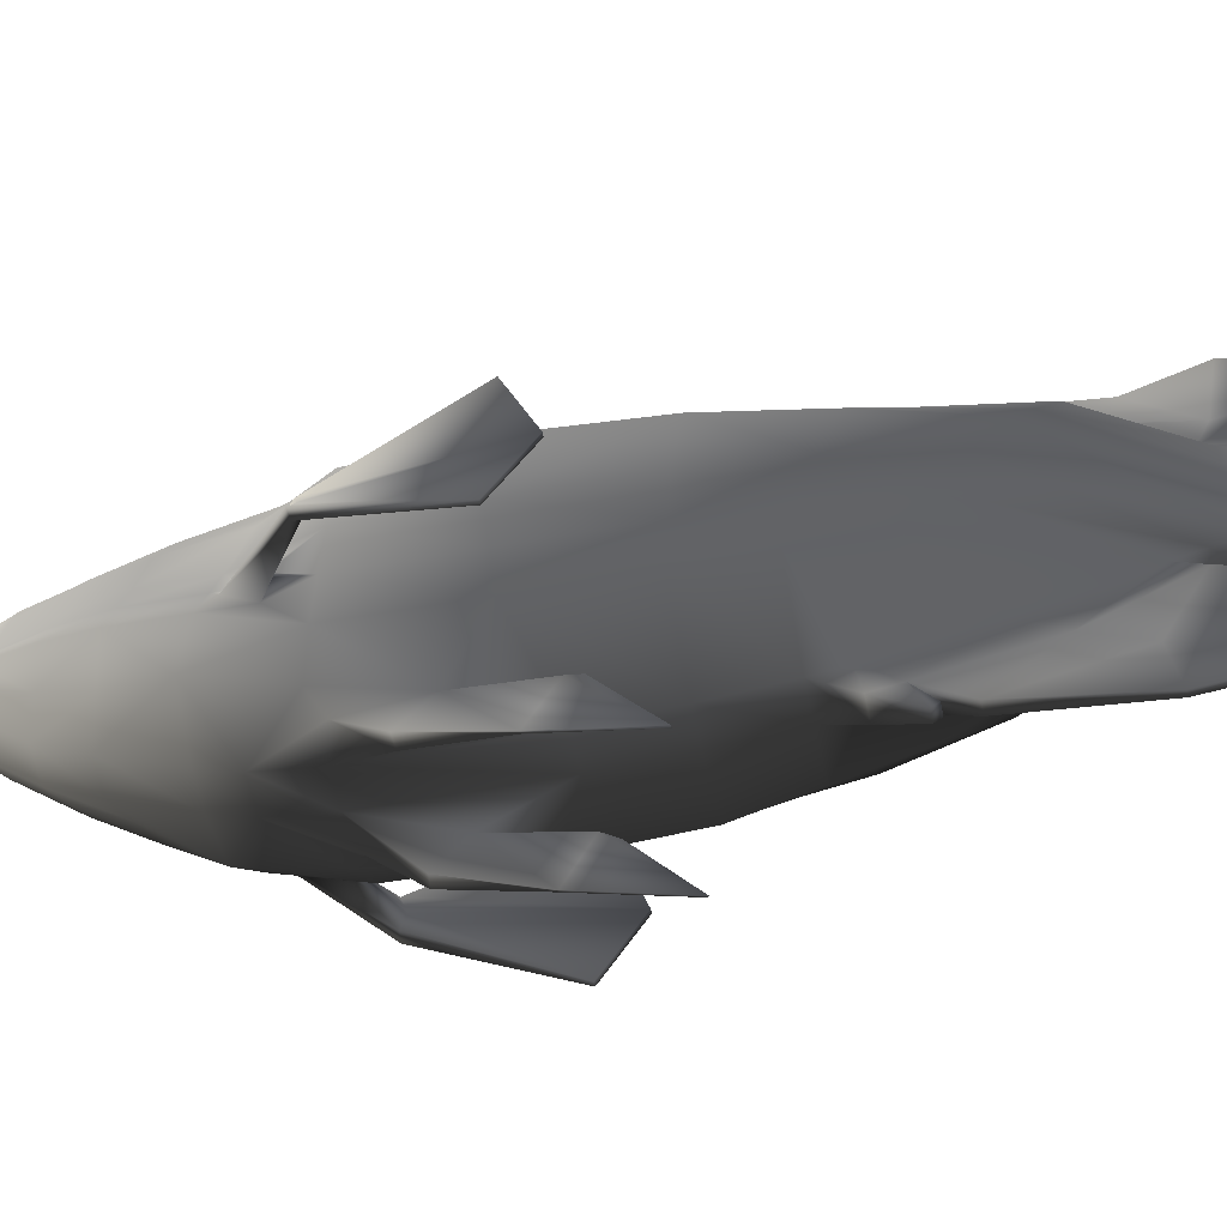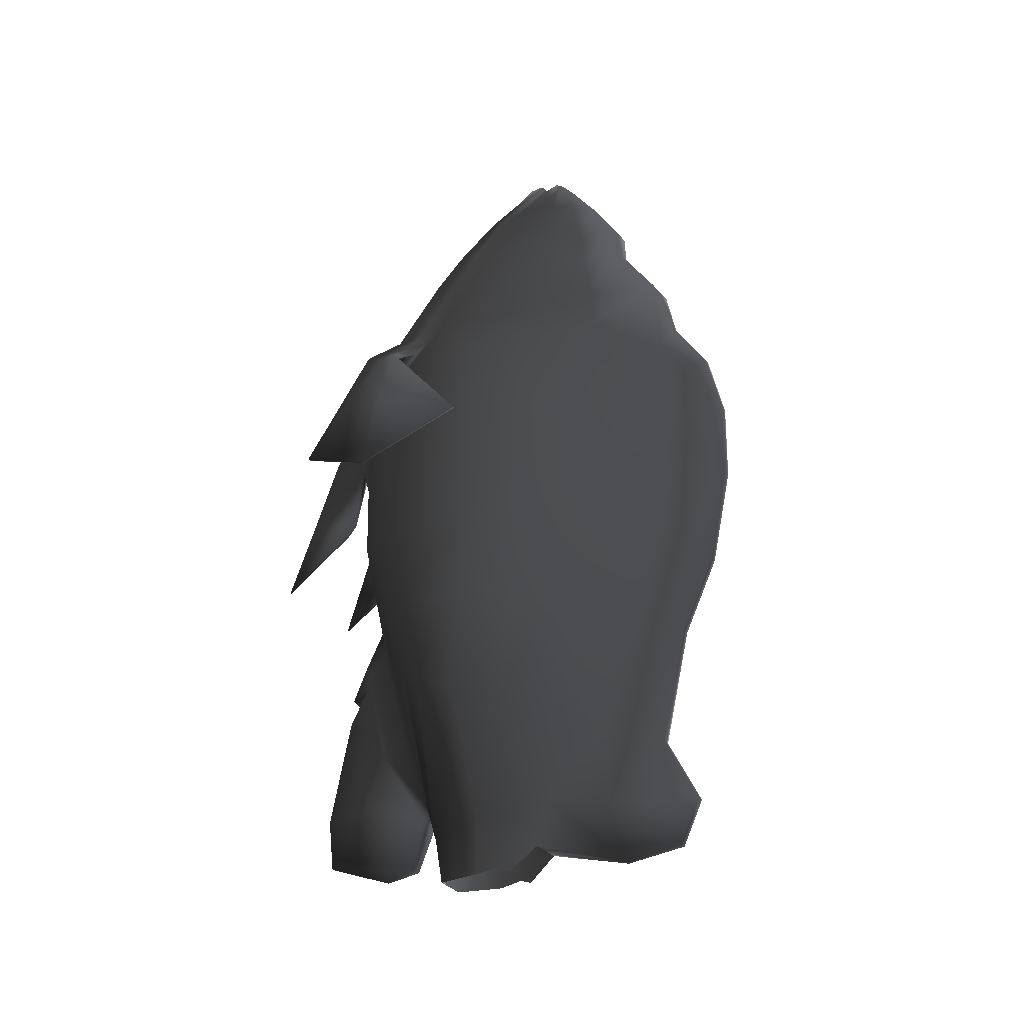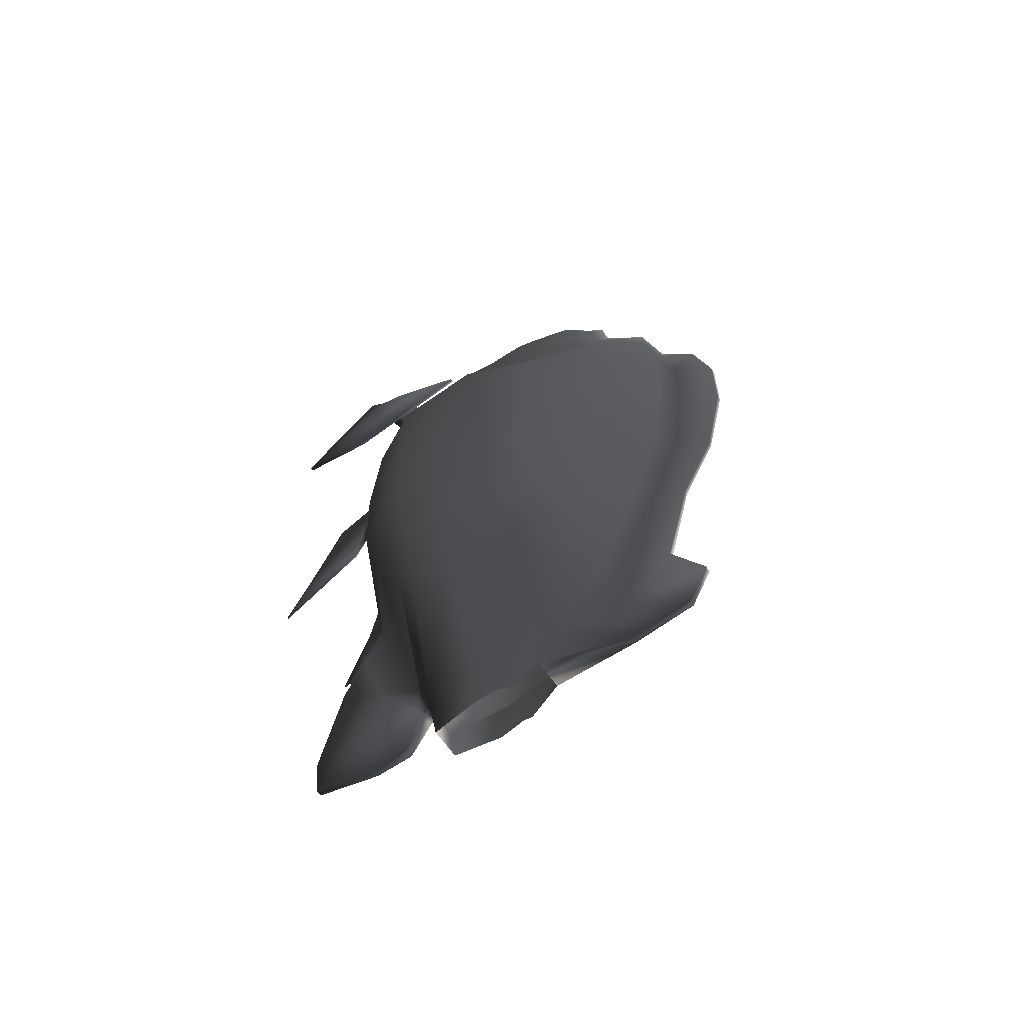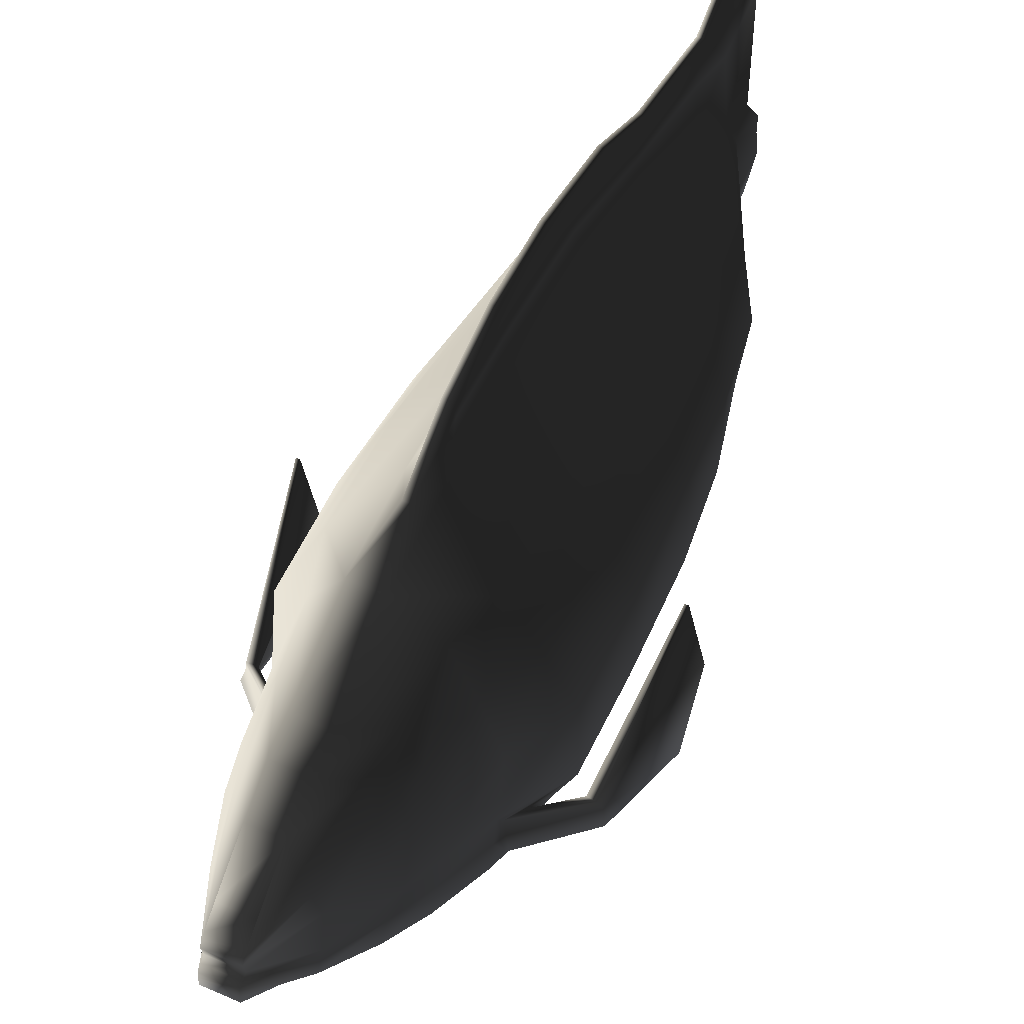
<metadata>
{"format":"obj","ext":"obj","renderer":"f3d","projection":"perspective","resolution":1024,"background":"white","views":[{"elev":-64.6,"azim":101.4,"up":"+Y"},{"elev":-33.3,"azim":123.8,"up":"+Z"},{"elev":-65.9,"azim":125.3,"up":"+Z"},{"elev":54.3,"azim":24.7,"up":"+Y"}]}
</metadata>
<code>
g default
v -1.138 -0.5285 4.986
v -0.7828 -0.4985 5.274
v -0.7482 -0.6047 5.288
v -1.168 -0.6408 5.029
v -0.8022 -0.5352 5.49
v -0.7686 -0.4356 5.453
v -1.213 -0.5285 4.996
v -1.242 -0.6408 5.039
v -0.8626 -0.3923 5.26
v -1.108 -0.3997 5.026
v -1.183 -0.3997 5.035
v -0.735 -0.3359 5.416
v -1.33 -0.578 3.753
v -1.358 -0.578 3.753
v -1.309 0.4001 4.013
v -1.28 0.4001 4.013
v -1.342 -1.223 4.042
v -1.313 -1.223 4.042
v -0.1227 -1.145 5.467
v -0.5078 -1.117 5.092
v -0.373 -1.252 4.987
v -0.1227 -1.242 5.046
v 0.1311 -1.145 5.467
v 0.1311 -1.242 5.046
v -0.434 -1.431 3.724
v -0.4375 -2.102 3.32
v -0.4515 -2.096 3.325
v -0.4549 -1.429 3.721
v -0.1227 -1.297 3.862
v 0.1311 -1.297 3.862
v -0.7274 -0.9086 5.025
v -0.5437 -0.8062 5.751
v -0.7424 -0.5653 5.632
v 0.4599 -2.096 3.325
v 0.446 -2.102 3.32
v 0.4424 -1.431 3.724
v 0.4633 -1.429 3.721
v -0.4269 -1.606 4.652
v -0.331 -1.628 4.64
v -0.4322 -1.284 4.43
v -0.7274 -0.9765 4.106
v -0.3256 -1.31 4.433
v 0.334 -1.31 4.433
v 0.3394 -1.628 4.64
v 0.7358 -0.9765 4.106
v 0.4406 -1.284 4.43
v 0.7358 -0.9086 5.025
v 0.5162 -1.117 5.092
v 0.3814 -1.252 4.987
v 0.4354 -1.606 4.652
v -0.4294 -1.843 4.029
v -0.4155 -1.849 4.024
v -0.4329 -1.356 3.831
v -0.4119 -1.358 3.834
v 0.4204 -1.358 3.834
v 0.4239 -1.849 4.024
v 0.4413 -1.356 3.831
v 0.4379 -1.843 4.029
v 0.1311 -0.964 1.719
v 0.1311 -0.6625 0.9113
v 0.6053 -0.7504 2.182
v 0.1311 -1.154 2.488
v 0.6578 -0.8635 2.73
v 0.1311 -1.207 2.73
v 0.5521 -0.8062 5.751
v 0.3841 -0.4667 6.238
v 0.1311 -0.651 6.302
v 0.1311 -0.9995 5.75
v 0.1311 -0.5958 0.6954
v 0.6747 -0.548 1.972
v 0.7822 -0.6207 2.605
v 0.8692 -0.6934 4.117
v 0.8692 -0.6488 4.971
v 0.7508 -0.3607 5.577
v 0.6371 -0.06933 6.119
v 0.6371 -0.2824 6.175
v 0.7508 -0.5653 5.632
v 0.1311 -0.5291 0.4795
v 0.2188 -0.04072 0.5272
v 0.7442 0.03981 1.543
v 0.7442 -0.3456 1.763
v 0.8739 0.2008 2.336
v 0.9066 -0.378 2.481
v 1.003 0.3911 4.077
v 1.003 0.346 4.916
v 1.003 -0.389 4.917
v 1.003 -0.4104 4.128
v 0.7508 0.3811 5.413
v 0.6371 0.4901 6
v 0.6371 0.1438 6.063
v 0.7508 -0.1561 5.522
v 0.1968 0.2076 0.5016
v 0.5909 0.4206 1.359
v 0.6994 0.5906 2.239
v 0.7848 0.8622 4.056
v 0.7848 0.8451 4.951
v 0.5959 0.8837 5.413
v 0.5106 0.9395 5.961
v -0.1227 -0.964 1.719
v -0.1227 -1.154 2.488
v -0.5969 -0.7504 2.182
v -0.1227 -0.6625 0.9113
v -0.1227 -1.207 2.73
v -0.6494 -0.8635 2.73
v -0.1227 -0.651 6.302
v -0.3757 -0.4667 6.238
v -0.1227 -0.9995 5.75
v -0.6663 -0.548 1.972
v -0.1227 -0.5958 0.6954
v -0.7738 -0.6207 2.605
v -0.8608 -0.6488 4.971
v -0.8608 -0.6934 4.117
v -0.6287 -0.2824 6.175
v -0.6287 -0.06933 6.119
v -0.7424 -0.3607 5.577
v -0.1227 -0.5291 0.4795
v -0.7358 -0.3456 1.763
v -0.7358 0.03981 1.543
v -0.2103 -0.04072 0.5272
v -0.8982 -0.378 2.481
v -0.8655 0.2008 2.336
v -0.9942 -0.389 4.917
v -0.9942 0.346 4.916
v -0.9942 0.3911 4.077
v -0.9942 -0.4104 4.128
v -0.6287 0.1438 6.063
v -0.6287 0.4901 6
v -0.7424 0.3811 5.413
v -0.7424 -0.1561 5.522
v -0.5825 0.4206 1.359
v -0.1884 0.2076 0.5016
v -0.691 0.5906 2.239
v -0.7763 0.8451 4.951
v -0.7763 0.8622 4.056
v -0.5022 0.9395 5.961
v -0.5875 0.8837 5.413
v 0.02528 -1.748 0.5473
v 0.02528 -1.805 1.005
v -0.01686 -1.805 1.005
v -0.01686 -1.748 0.5473
v 0.04653 -1.579 2.17
v -0.03812 -1.579 2.17
v -0.03812 -1.535 2.115
v 0.04653 -1.535 2.115
v 0.1311 0.5624 7.446
v -0.1227 0.5624 7.446
v -0.1227 0.4974 7.45
v 0.1311 0.4974 7.45
v 0.1311 0.6593 7.4
v -0.1227 0.6593 7.4
v -0.1227 0.6274 7.442
v 0.1311 0.6274 7.442
v 0.1311 0.6913 7.358
v 0.1311 0.8047 7.381
v -0.1227 0.8047 7.381
v -0.1227 0.6913 7.358
v 0.1311 0.8446 7.35
v -0.1227 0.8446 7.35
v 0.1311 1.245 6.815
v -0.1227 1.245 6.815
v -0.1227 0.9898 7.183
v 0.1311 0.9898 7.183
v 0.03191 2.436 3.938
v -0.02349 2.436 3.938
v -0.02349 2.302 4.538
v 0.03191 2.302 4.538
v 0.03191 1.691 0.8637
v 0.03191 1.973 0.2887
v -0.02349 1.973 0.2887
v -0.02349 1.691 0.8637
v 0.02528 -1.14 0.2859
v -0.01686 -1.14 0.2859
v 0.3495 0.2123 7.001
v 0.2403 0.1596 7.048
v 0.3495 0.3665 6.931
v 0.3495 0.2894 6.966
v 0.3495 0.6938 6.878
v 0.1311 0.8845 7.319
v 0.2403 1.049 6.913
v -0.2319 0.1596 7.048
v -0.1227 0.1069 7.096
v -0.3411 0.2894 6.966
v -0.3411 0.2123 7.001
v -0.3411 0.6938 6.878
v -0.3411 0.3665 6.931
v -0.2865 0.8716 6.895
v 0.1311 0.1069 7.096
v 0.1311 1.429 6.511
v -0.1227 1.429 6.511
v 0.3272 -0.2198 6.619
v 0.5234 -0.04685 6.573
v 0.5234 0.1015 6.507
v 0.5234 0.2498 6.442
v 0.5234 0.6281 6.394
v 0.3272 1.205 6.317
v -0.3188 -0.2198 6.619
v -0.1227 -0.3927 6.665
v -0.515 0.1015 6.507
v -0.515 -0.04685 6.573
v -0.515 0.2498 6.442
v -0.515 0.6281 6.394
v -0.4169 0.9165 6.356
v 0.1311 -0.3927 6.665
v 0.1311 1.445 6.215
v -0.1227 1.445 6.215
v 0.1311 1.861 5.558
v 0.441 1.35 5.442
v 0.5669 1.344 4.986
v 0.1311 1.929 4.816
v 0.03191 2.419 3.256
v -0.02349 2.419 3.256
v 0.03191 1.793 -0.06802
v -0.02349 1.793 -0.06802
v 0.1749 0.4803 0.4928
v 0.1311 0.6393 0.5749
v 0.1311 1.174 1.127
v 0.4376 0.8141 1.212
v 0.1311 1.494 2.025
v 0.514 0.9868 2.161
v 0.1311 1.931 3.952
v 0.5669 1.333 4.036
v 0.3841 1.268 5.945
v -0.4292 0.8141 1.212
v -0.1227 1.174 1.127
v -0.1227 0.6393 0.5749
v -0.1665 0.4803 0.4928
v -0.5585 1.333 4.036
v -0.1227 1.931 3.952
v -0.1227 1.815 2.923
v -0.5409 1.159 3.109
v -0.5585 1.344 4.986
v -0.1227 1.929 4.816
v -0.3757 1.268 5.945
v -0.3188 1.205 6.317
v -0.1227 0.8845 7.319
v 0.2949 0.8716 6.895
v -0.2319 1.049 6.913
v 0.4253 0.9165 6.356
v -0.1227 1.861 5.558
v -0.4325 1.35 5.442
v 0.03191 1.147 0.4411
v 0.03191 1.357 0.9584
v 0.03191 1.281 -0.09197
v -0.02349 1.281 -0.09197
v -0.02349 1.147 0.4411
v -0.02349 1.357 0.9584
v -0.1227 1.494 2.025
v -0.02349 1.639 1.95
v -0.02349 2.087 4.483
v -0.02349 2.075 3.831
v -0.02349 1.997 5.05
v 0.03191 1.997 5.05
v 0.03191 2.087 4.483
v 0.03191 2.075 3.831
v 0.1311 1.815 2.923
v 0.03191 1.968 2.891
v 0.03191 2.231 2.439
v -0.02349 1.927 1.829
v -0.02349 2.231 2.439
v 0.1311 -1.268 3.277
v 0.7103 -0.9765 3.279
v 0.8447 -0.6934 3.239
v 0.9791 -0.4104 3.198
v 0.9438 0.3617 3.128
v 0.5493 1.159 3.109
v 0.7525 0.7606 3.119
v -0.1227 -1.268 3.277
v -0.7019 -0.9765 3.279
v -0.8363 -0.6934 3.239
v -0.9354 0.3617 3.128
v -0.9707 -0.4104 3.198
v -0.744 0.7606 3.119
v 0.03191 1.927 1.829
v -0.5055 0.9868 2.161
v -0.02349 1.968 2.891
v 0.03191 1.639 1.95
v 0.08989 -0.6979 0.7158
v -0.08147 -0.6979 0.7158
v 0.08989 -1.147 1.443
v 0.08989 -1.356 2.256
v 0.08989 -1.4 2.458
v -0.08147 -1.4 2.458
v -0.08147 -1.356 2.256
v -0.08147 -1.147 1.443
v -0.04026 -1.592 1.931
v 0.04868 -1.592 1.931
v -0.04026 -1.329 1.048
v -0.04026 -0.8305 0.3192
v 0.04868 -0.8305 0.3192
v 0.04868 -1.329 1.048
v 0.7567 -0.6047 5.288
v 0.8106 -0.5352 5.49
v 0.8449 -0.4985 5.274
v 0.7434 -0.3359 5.416
v 0.8174 -0.3923 5.26
v 0.777 -0.4356 5.453
v 1.138 -0.5285 4.986
v 1.168 -0.6408 5.029
v 1.242 -0.6408 5.039
v 1.213 -0.5285 4.996
v 1.183 -0.3997 5.035
v 1.108 -0.3997 5.026
v 1.33 -0.578 3.753
v 1.28 0.4001 4.013
v 1.309 0.4001 4.013
v 1.358 -0.578 3.753
v 1.313 -1.223 4.042
v 1.342 -1.223 4.042
v 0.1311 -0.4604 0.08782
v 0.1894 -0.05957 0.05406
v -0.1227 -0.4604 0.08782
v -0.1809 -0.05957 0.05406
v -0.1664 0.1476 0.06962
v -0.1518 0.2555 0.0207
v -0.1227 0.5052 0.1921
v 0.1311 0.5052 0.1921
v 0.1602 0.2555 0.0207
v 0.1748 0.1476 0.06962
g polySurface1 TropicalFish07:TropicalFish07
f 1 2 3 4
f 5 6 7 8
f 4 3 5 8
f 9 10 11 12
f 13 14 15 16
f 10 1 13 16
f 4 8 17 18
f 7 14 17 8
f 11 10 16 15
f 10 9 2 1
f 12 11 7 6
f 18 17 14 13
f 1 4 18 13
f 11 15 14 7
f 19 20 21 22
f 23 19 22 24
f 25 26 27 28
f 24 22 29 30
f 31 20 32 33
f 34 35 36 37
f 22 21 38 39
f 40 38 21 20
f 41 29 42 40
f 29 22 42
f 24 43 44
f 30 45 46 43
f 47 48 46 45
f 49 24 44 50
f 39 38 51 52
f 38 40 53 51
f 40 42 54 53
f 42 39 52 54
f 44 43 55 56
f 43 46 57 55
f 46 50 58 57
f 50 44 56 58
f 52 51 27 26
f 51 53 28 27
f 53 54 25 28
f 54 52 26 25
f 56 55 36 35
f 55 57 37 36
f 57 58 34 37
f 58 56 35 34
f 59 60 61 62
f 62 61 63 64
f 65 66 67 68
f 60 69 70 61
f 61 70 71 63
f 45 72 73 47
f 74 75 76 77
f 78 79 80 81
f 81 80 82 83
f 84 85 86 87
f 88 89 90 91
f 79 92 93 80
f 80 93 94 82
f 84 95 96 85
f 97 98 89 88
f 99 100 101 102
f 100 103 104 101
f 105 106 32 107
f 102 101 108 109
f 101 104 110 108
f 41 31 111 112
f 113 114 115 33
f 116 117 118 119
f 117 120 121 118
f 122 123 124 125
f 126 127 128 129
f 119 118 130 131
f 118 121 132 130
f 124 123 133 134
f 127 135 136 128
f 137 138 139 140
f 141 142 143 144
f 67 105 107 68
f 145 146 147 148
f 149 150 151 152
f 153 154 155 156
f 157 158 155 154
f 159 160 161 162
f 163 164 165 166
f 167 168 169 170
f 69 109 116 78
f 171 137 140 172
f 173 152 145 174
f 175 153 149 176
f 177 154 153 175
f 178 179 159 162
f 147 146 180 181
f 151 150 182 183
f 156 155 184 185
f 155 158 186 184
f 148 147 181 187
f 188 189 160 159
f 173 174 190 191
f 175 176 192 193
f 177 175 193 194
f 159 179 195 188
f 181 180 196 197
f 183 182 198 199
f 200 185 184 201
f 184 186 202 201
f 187 181 197 203
f 204 205 189 188
f 85 88 91 86
f 206 207 208 209
f 129 128 123 122
f 128 136 133 123
f 210 211 164 163
f 79 78 309 310
f 78 116 311 309
f 116 119 312 311
f 131 313 312 119
f 169 168 212 213
f 214 317 316 215
f 215 216 217 214
f 216 218 219 217
f 220 209 208 221
f 207 206 204 222
f 223 224 225 226
f 227 228 229 230
f 231 232 228 227
f 189 205 233 234
f 162 161 235 178
f 178 157 236 179
f 160 237 235 161
f 179 236 238 195
f 160 189 234 237
f 97 96 208 207
f 239 232 231 240
f 226 225 315 314
f 214 92 318 317
f 216 215 241 242
f 215 316 243 241
f 316 315 244 243
f 315 225 245 244
f 225 224 246 245
f 224 247 248 246
f 228 232 249 250
f 232 239 251 249
f 239 206 252 251
f 252 206 209 253
f 209 220 254 253
f 255 256 254 220
f 253 254 210 163
f 256 257 210 254
f 167 242 241 168
f 241 243 212 168
f 243 244 213 212
f 213 244 245 169
f 245 246 170 169
f 246 248 258 170
f 250 249 164 211
f 211 210 257 259
f 45 30 260 261
f 87 72 262 263
f 264 84 87 263
f 265 221 95 266
f 267 29 41 268
f 268 41 112 269
f 125 124 270 271
f 270 124 134 272
f 30 29 267 260
f 273 258 259 257
f 255 220 221 265
f 229 247 274 230
f 229 228 250 275
f 218 276 256 255
f 276 273 257 256
f 275 250 211 259
f 249 251 165 164
f 251 252 166 165
f 166 252 253 163
f 214 217 93 92
f 93 217 219 94
f 221 208 96 95
f 207 222 98 97
f 130 223 226 131
f 272 230 274 132
f 133 231 227 134
f 202 234 233 135
f 178 235 158 157
f 235 237 186 158
f 237 234 202 186
f 136 240 231 133
f 226 314 313 131
f 154 177 236 157
f 177 194 238 236
f 88 85 96 97
f 92 79 310 318
f 95 84 264 266
f 134 227 230 272
f 76 191 190 66
f 90 193 192 75
f 89 194 193 90
f 98 238 194 89
f 197 196 106 105
f 199 198 114 113
f 200 201 127 126
f 201 202 135 127
f 203 197 105 67
f 206 239 205 204
f 188 195 222 204
f 205 239 240 233
f 222 195 238 98
f 240 136 135 233
f 261 260 64 63
f 263 262 71 83
f 264 263 83 82
f 94 266 264 82
f 103 267 268 104
f 104 268 269 110
f 120 271 270 121
f 270 272 132 121
f 260 267 103 64
f 255 265 219 218
f 247 229 275 248
f 248 275 259 258
f 167 170 258 273
f 224 223 274 247
f 216 242 276 218
f 242 167 273 276
f 219 265 266 94
f 274 223 130 132
f 102 60 277 278
f 60 59 279 277
f 59 62 280 279
f 62 64 281 280
f 64 103 282 281
f 103 100 283 282
f 100 99 284 283
f 99 102 278 284
f 283 280 144 143
f 280 281 141 144
f 281 282 142 141
f 282 283 143 142
f 280 283 285 286
f 283 284 287 285
f 284 278 288 287
f 278 277 289 288
f 277 279 290 289
f 279 280 286 290
f 286 285 139 138
f 285 287 140 139
f 287 288 172 140
f 288 289 171 172
f 289 290 137 171
f 290 286 138 137
f 47 77 65 48
f 65 68 23 48
f 65 77 76 66
f 113 33 32 106
f 152 151 146 145
f 148 187 174 145
f 146 151 183 180
f 187 203 190 174
f 183 199 196 180
f 203 67 66 190
f 196 199 113 106
f 46 48 49 50
f 19 107 32 20
f 68 107 19 23
f 23 24 49 48
f 20 31 41 40
f 22 39 42
f 24 30 43
f 77 47 291 292
f 73 293 291 47
f 86 91 294 295
f 74 296 294 91
f 31 33 5 3
f 115 6 5 33
f 129 122 9 12
f 111 2 9 122
f 297 298 291 293
f 292 299 300 296
f 298 299 292 291
f 295 294 301 302
f 303 304 305 306
f 302 304 303 297
f 298 307 308 299
f 300 299 308 306
f 301 305 304 302
f 302 297 293 295
f 294 296 300 301
f 307 303 306 308
f 297 303 307 298
f 301 300 306 305
f 69 78 81 70
f 70 81 83 71
f 72 87 86 73
f 91 90 75 74
f 117 116 109 108
f 120 117 108 110
f 122 125 112 111
f 114 126 129 115
f 153 156 150 149
f 60 102 109 69
f 152 173 176 149
f 150 156 185 182
f 173 191 192 176
f 185 200 198 182
f 72 45 261 262
f 125 271 269 112
f 191 76 75 192
f 198 200 126 114
f 262 261 63 71
f 271 120 110 269
f 73 86 295 293
f 74 77 292 296
f 115 129 12 6
f 111 31 3 2

</code>
